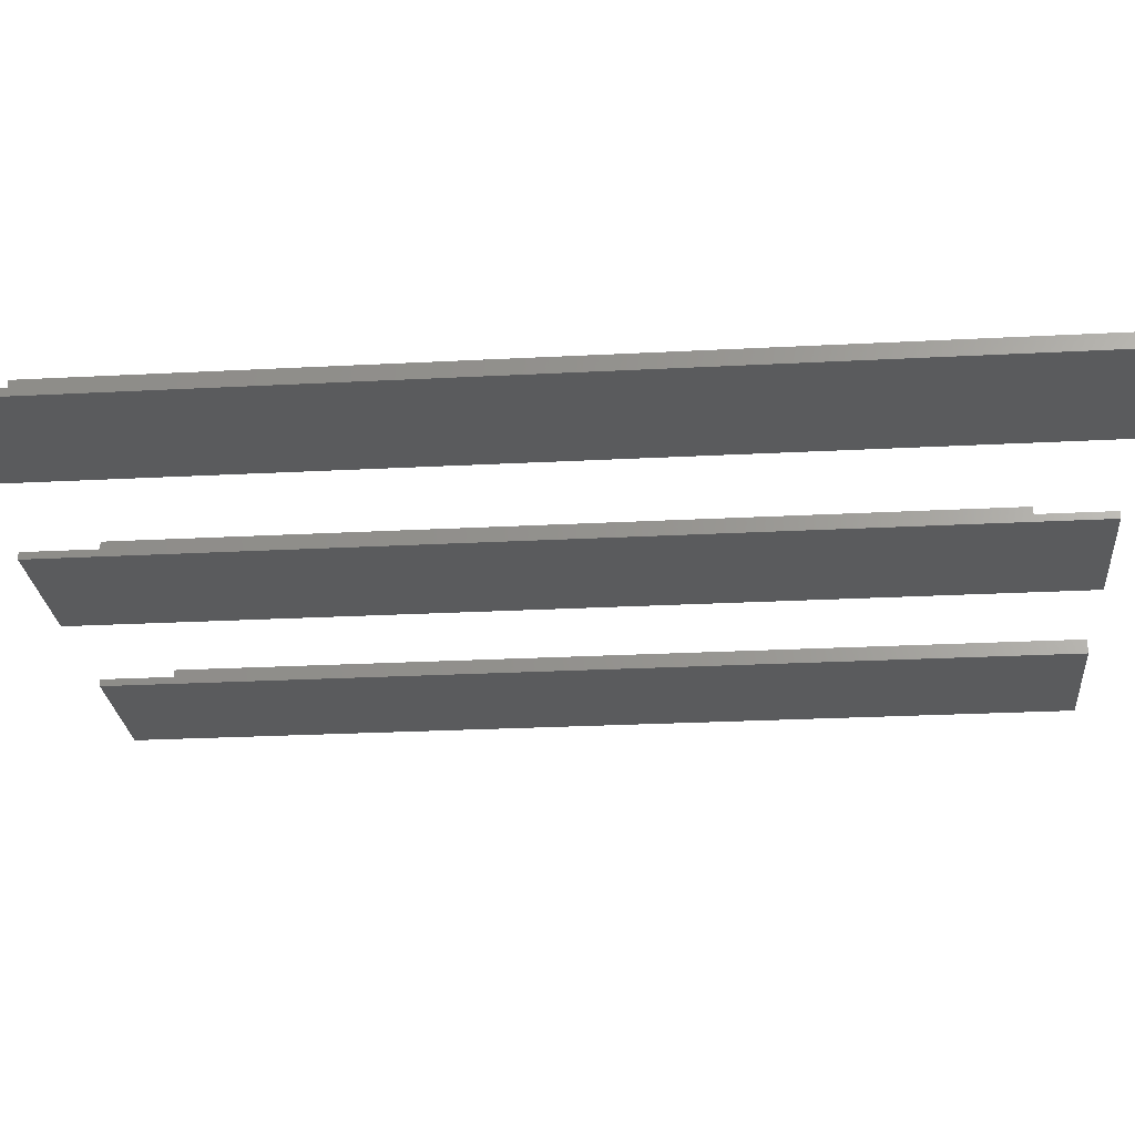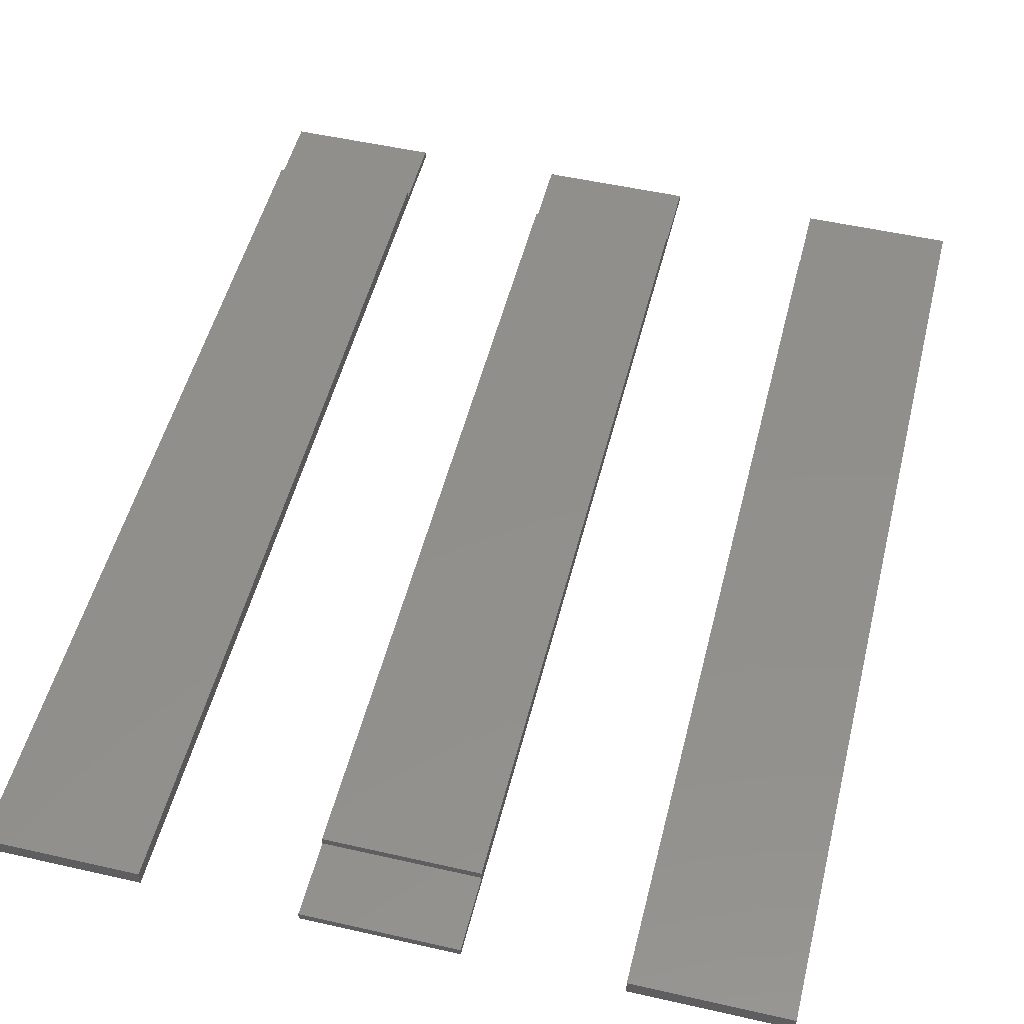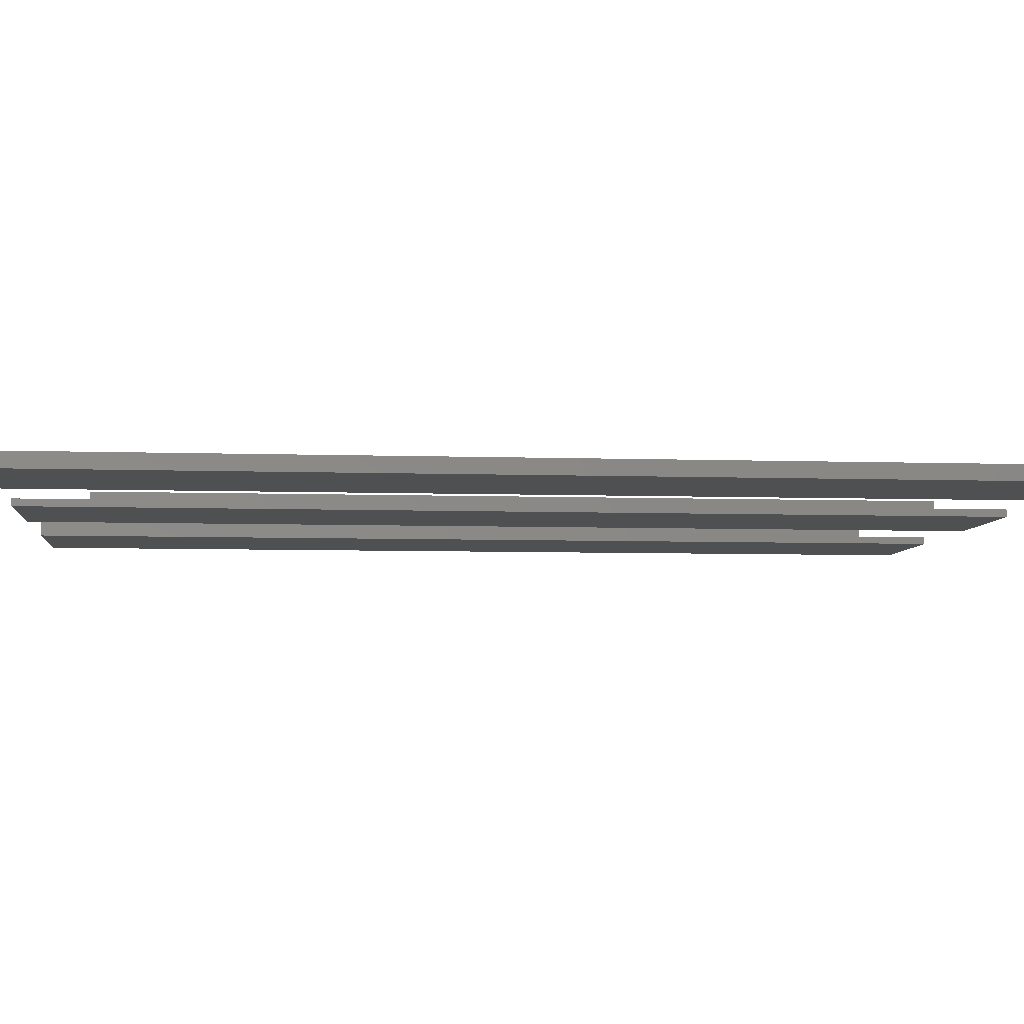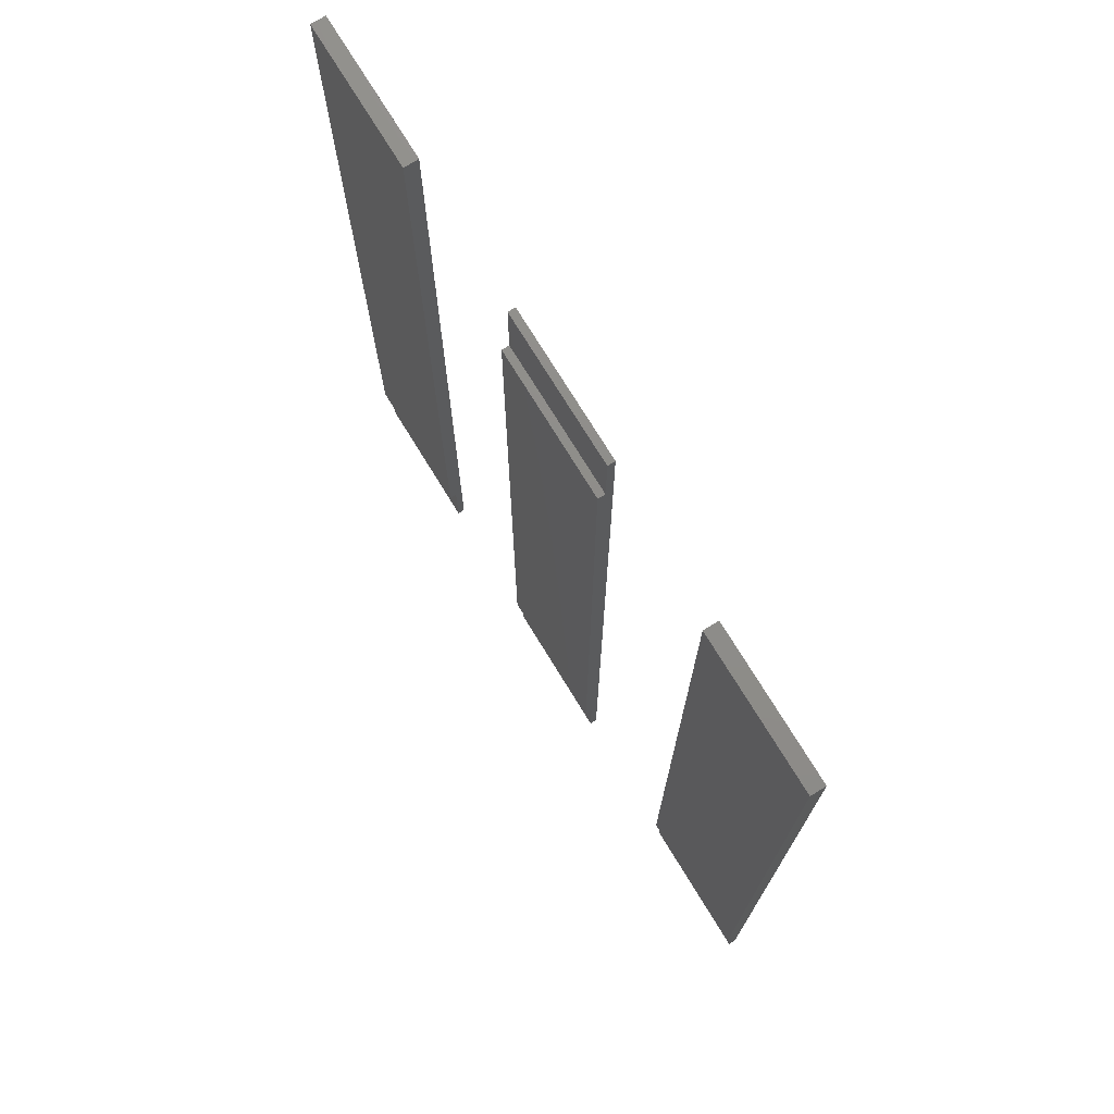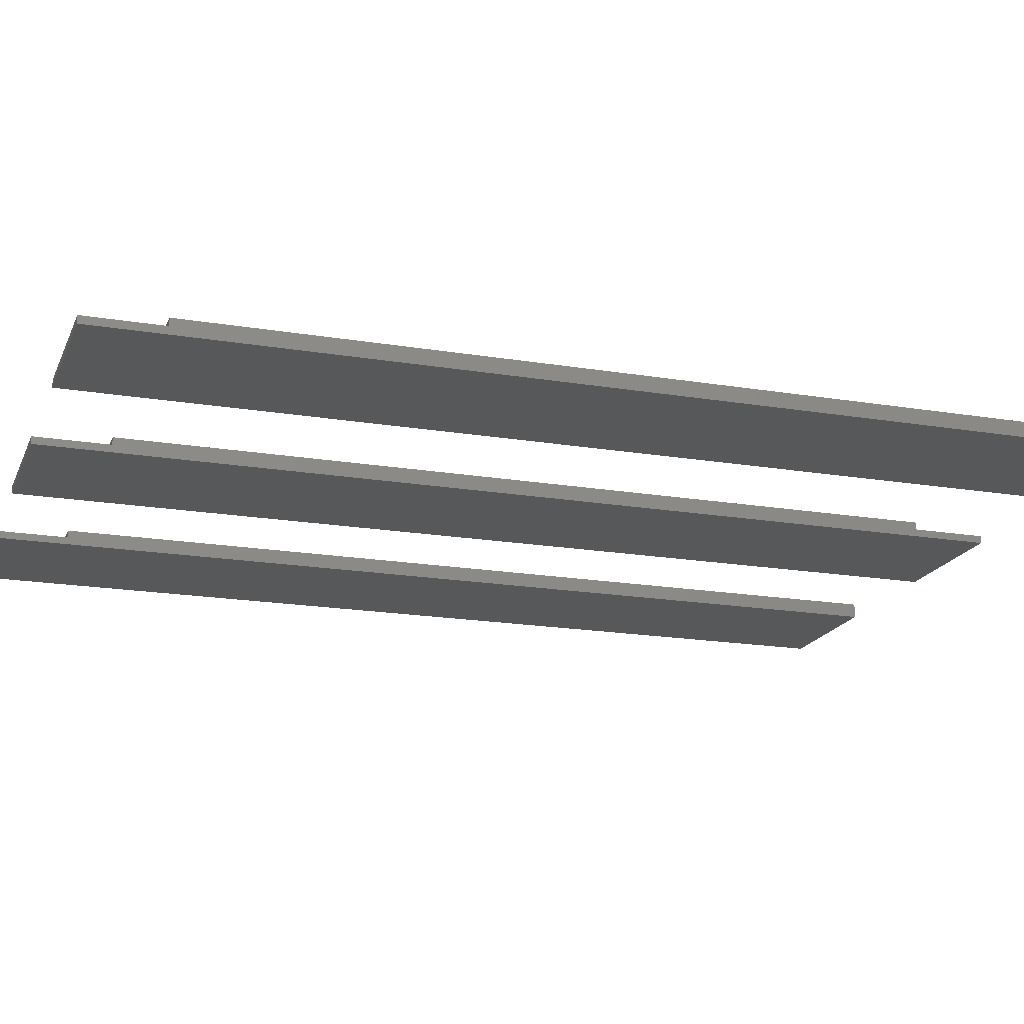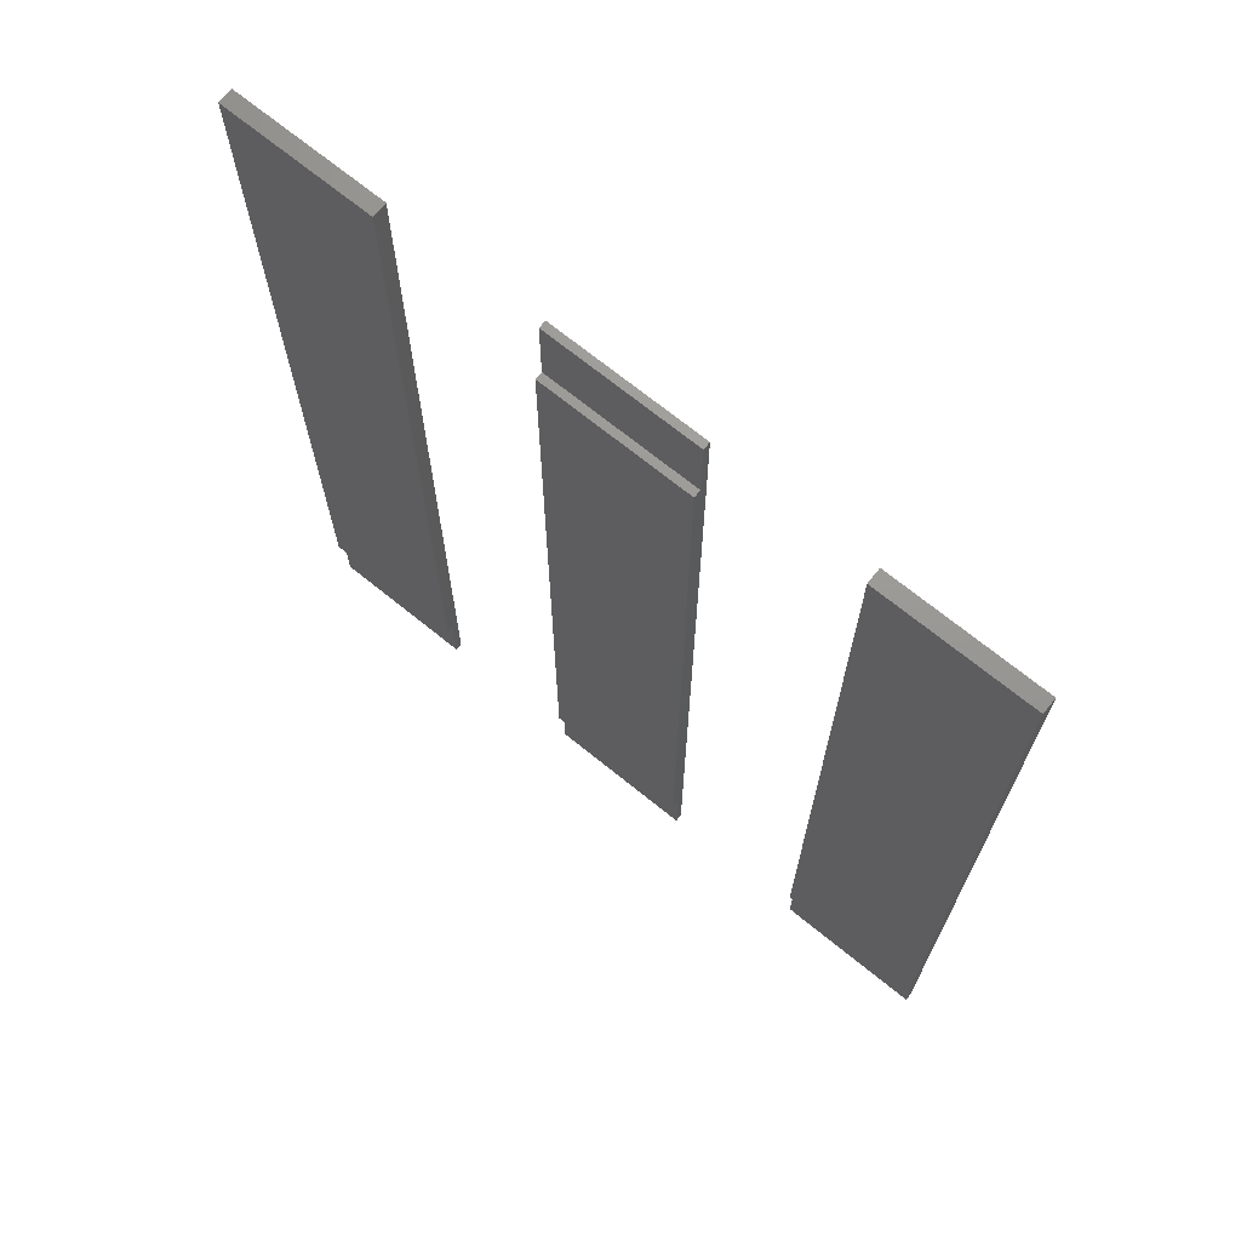
<metadata>
{"format":"stl","ext":"stl","renderer":"f3d","projection":"perspective","resolution":1024,"background":"white","views":[{"elev":-25.1,"azim":94.9,"up":"+Z"},{"elev":51.4,"azim":-166.1,"up":"+Z"},{"elev":-6.0,"azim":-95.9,"up":"+Z"},{"elev":74.4,"azim":58.5,"up":"+Y"},{"elev":-18.3,"azim":72.0,"up":"+Z"},{"elev":70.5,"azim":39.0,"up":"+Y"}]}
</metadata>
<code>
# stl→obj: 40 verts, 68 faces
v 0 0 0
v 0 0 1
v 0 131.3 0
v 0 10 1
v 0 10 2
v 0 131.3 2
v 20 0 0
v 20 0 1
v 20 131.3 0
v 20 131.3 2
v 20 10 2
v 20 10 1
v 40 0 0
v 40 0 1
v 40 131.3 0
v 40 10 1
v 40 10 2
v 40 121.3 1
v 40 121.3 2
v 40 131.3 1
v 60 0 0
v 60 0 1
v 60 131.3 0
v 60 131.3 1
v 60 121.3 1
v 60 121.3 2
v 60 10 2
v 60 10 1
v 80 0 0
v 80 0 1
v 80 131.3 0
v 80 10 1
v 80 10 2
v 80 131.3 2
v 100 0 0
v 100 0 1
v 100 131.3 0
v 100 131.3 2
v 100 10 2
v 100 10 1
f 1 2 3
f 3 2 4
f 3 4 5
f 3 5 6
f 2 1 7
f 8 2 7
f 1 3 7
f 7 3 9
f 3 6 9
f 9 6 10
f 6 5 11
f 10 6 11
f 12 11 5
f 4 12 5
f 8 12 4
f 2 8 4
f 8 7 9
f 12 8 9
f 10 12 9
f 11 12 10
f 13 14 15
f 15 14 16
f 15 16 17
f 18 17 19
f 15 17 18
f 20 15 18
f 14 13 21
f 22 14 21
f 13 15 21
f 21 15 23
f 15 20 23
f 23 20 24
f 25 24 20
f 18 25 20
f 26 25 19
f 19 25 18
f 19 17 27
f 26 19 27
f 28 27 17
f 16 28 17
f 22 28 16
f 14 22 16
f 22 21 23
f 28 22 23
f 25 28 23
f 24 25 23
f 26 28 25
f 27 28 26
f 29 30 31
f 31 30 32
f 31 32 33
f 31 33 34
f 30 29 35
f 36 30 35
f 29 31 35
f 35 31 37
f 31 34 37
f 37 34 38
f 34 33 39
f 38 34 39
f 40 39 33
f 32 40 33
f 36 40 32
f 30 36 32
f 36 35 37
f 40 36 37
f 38 40 37
f 39 40 38

</code>
